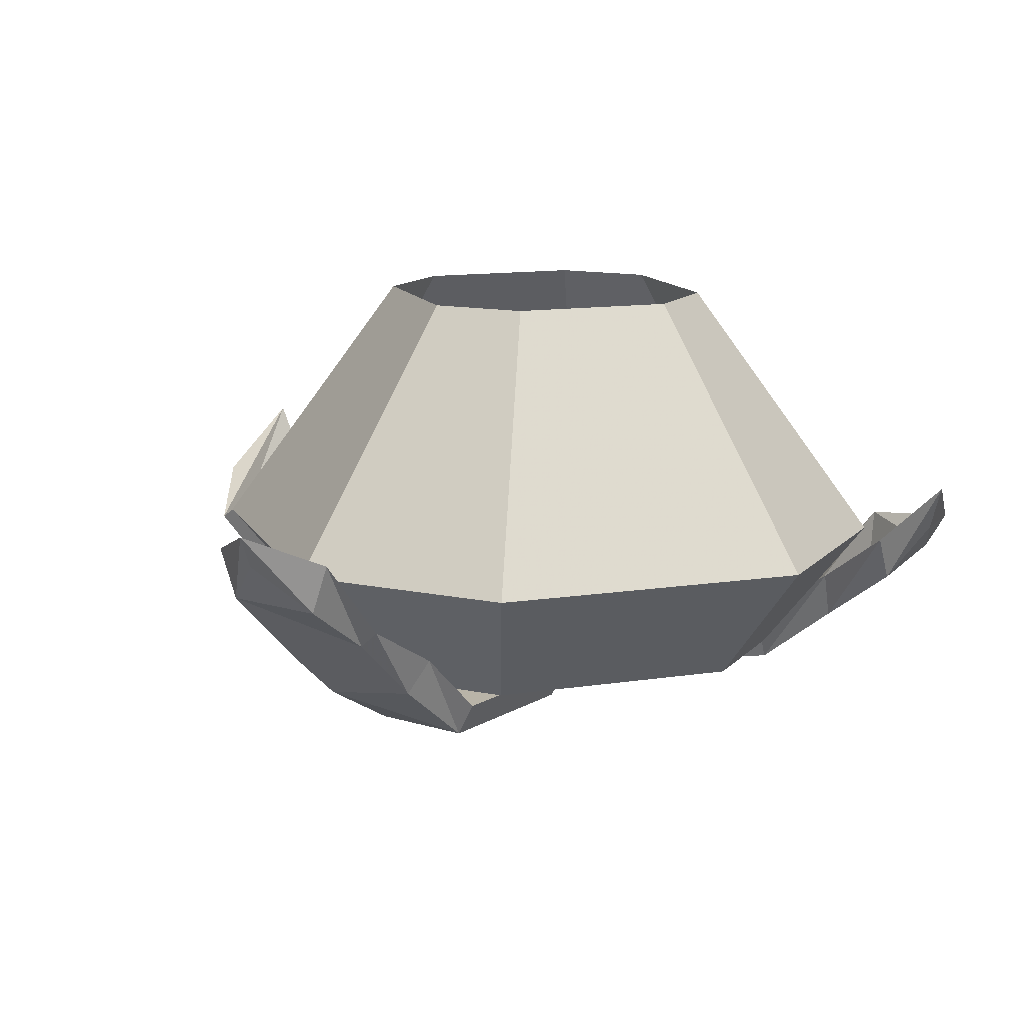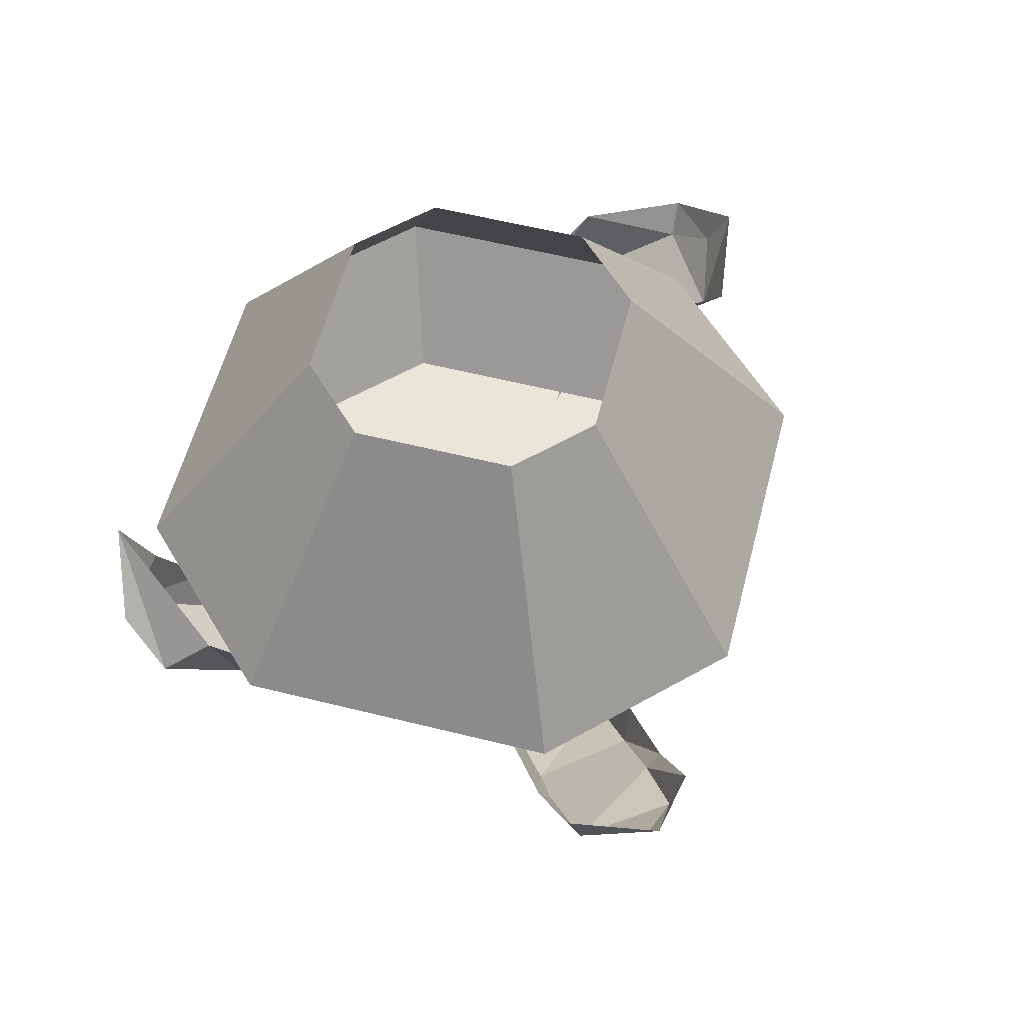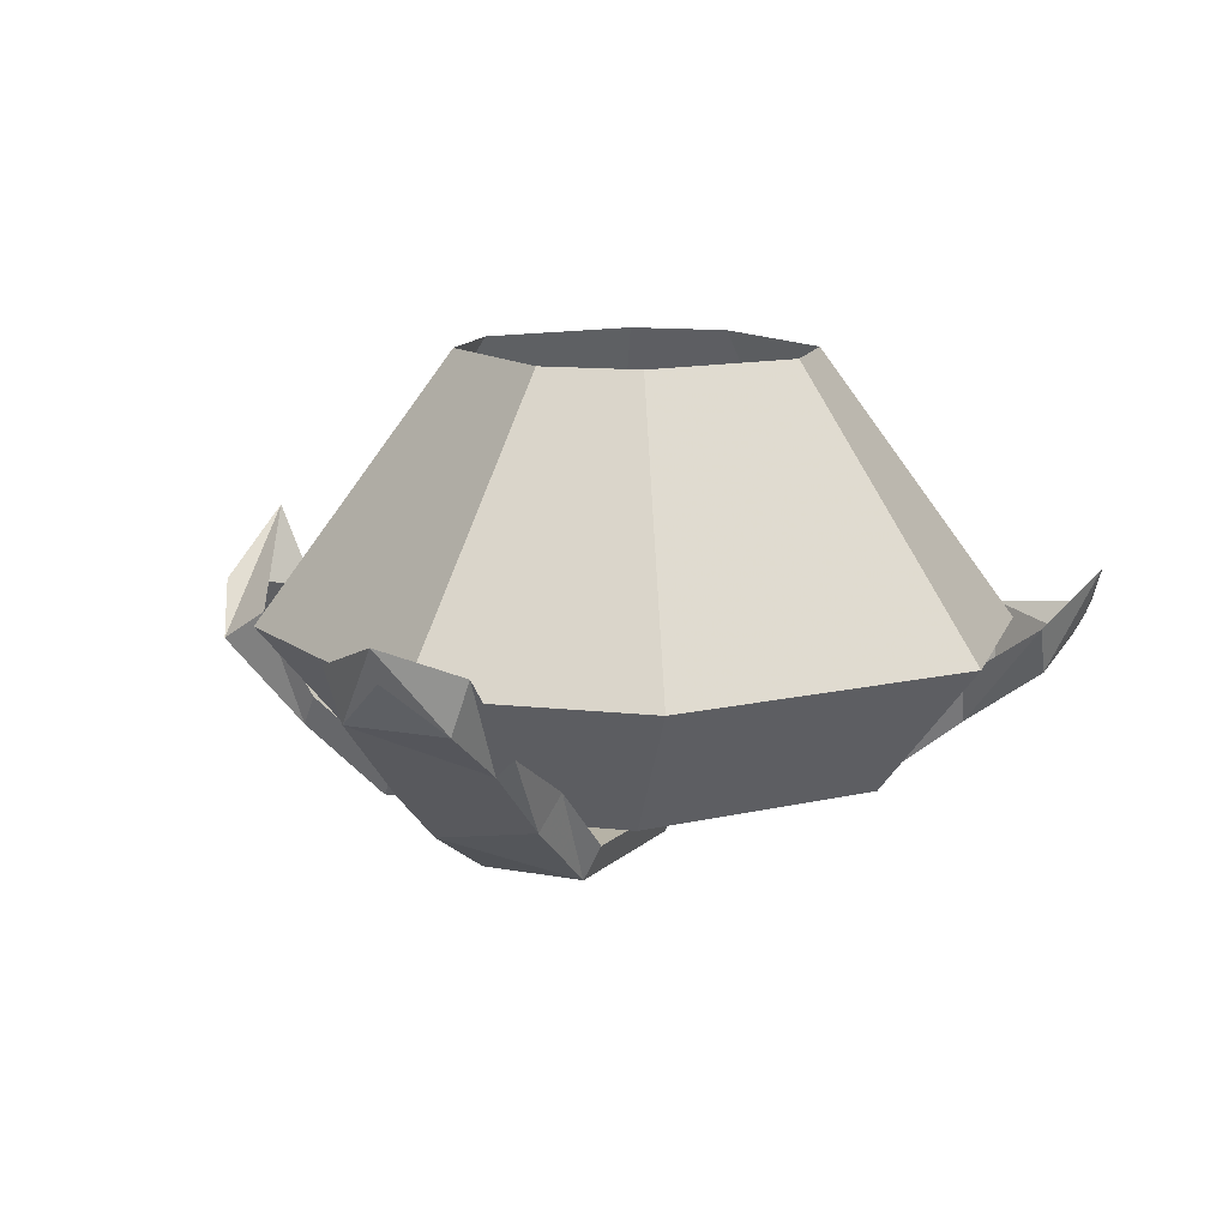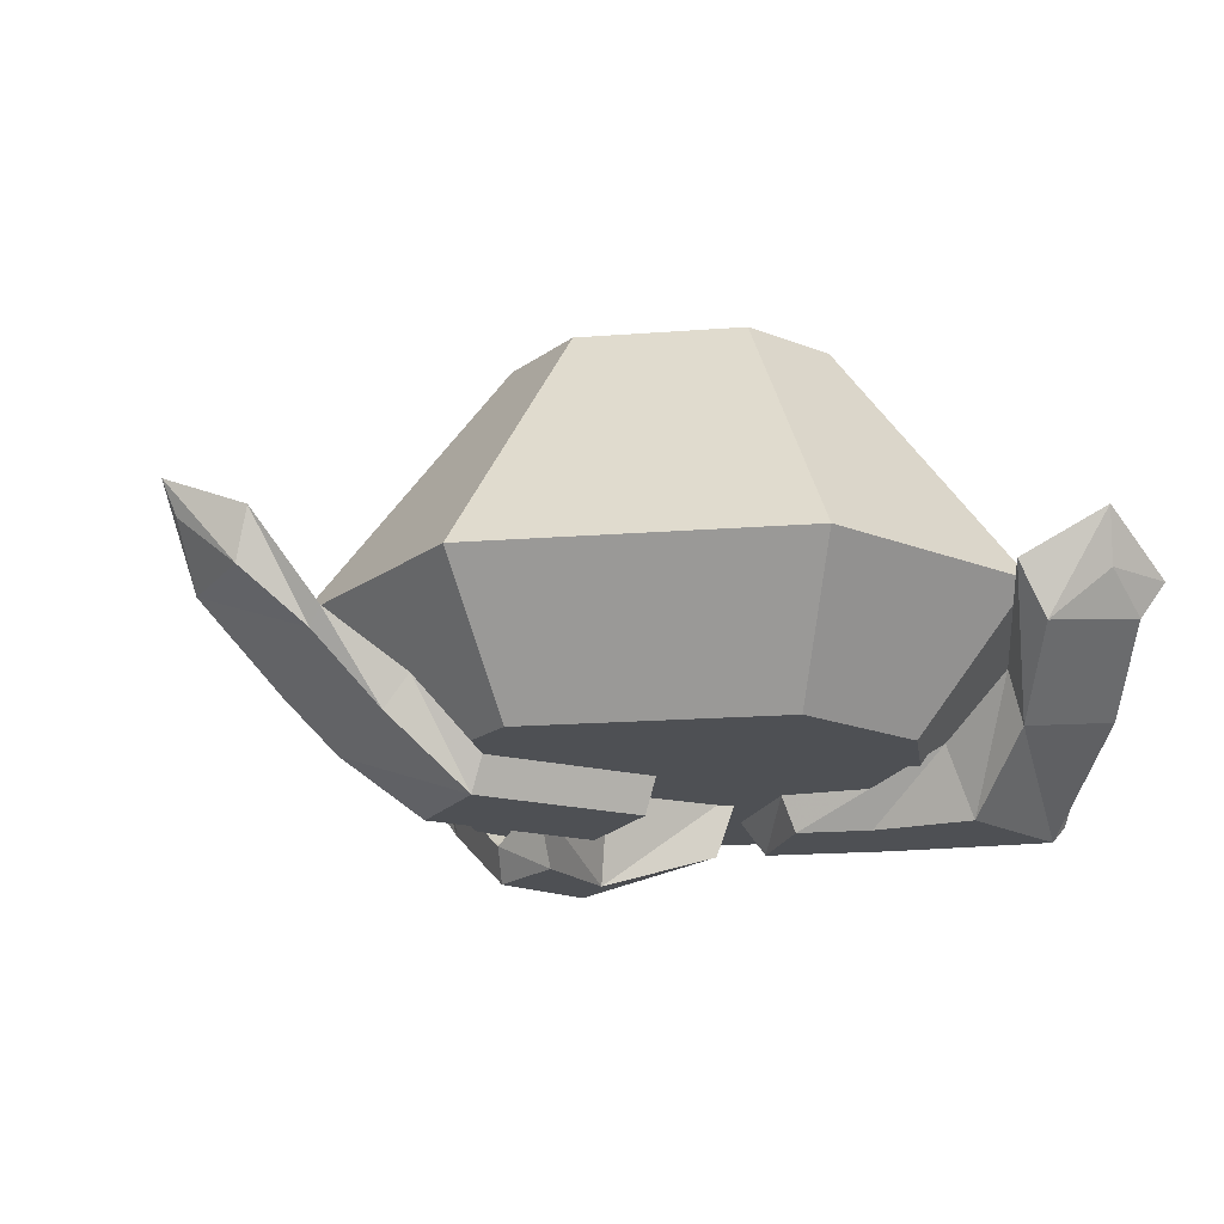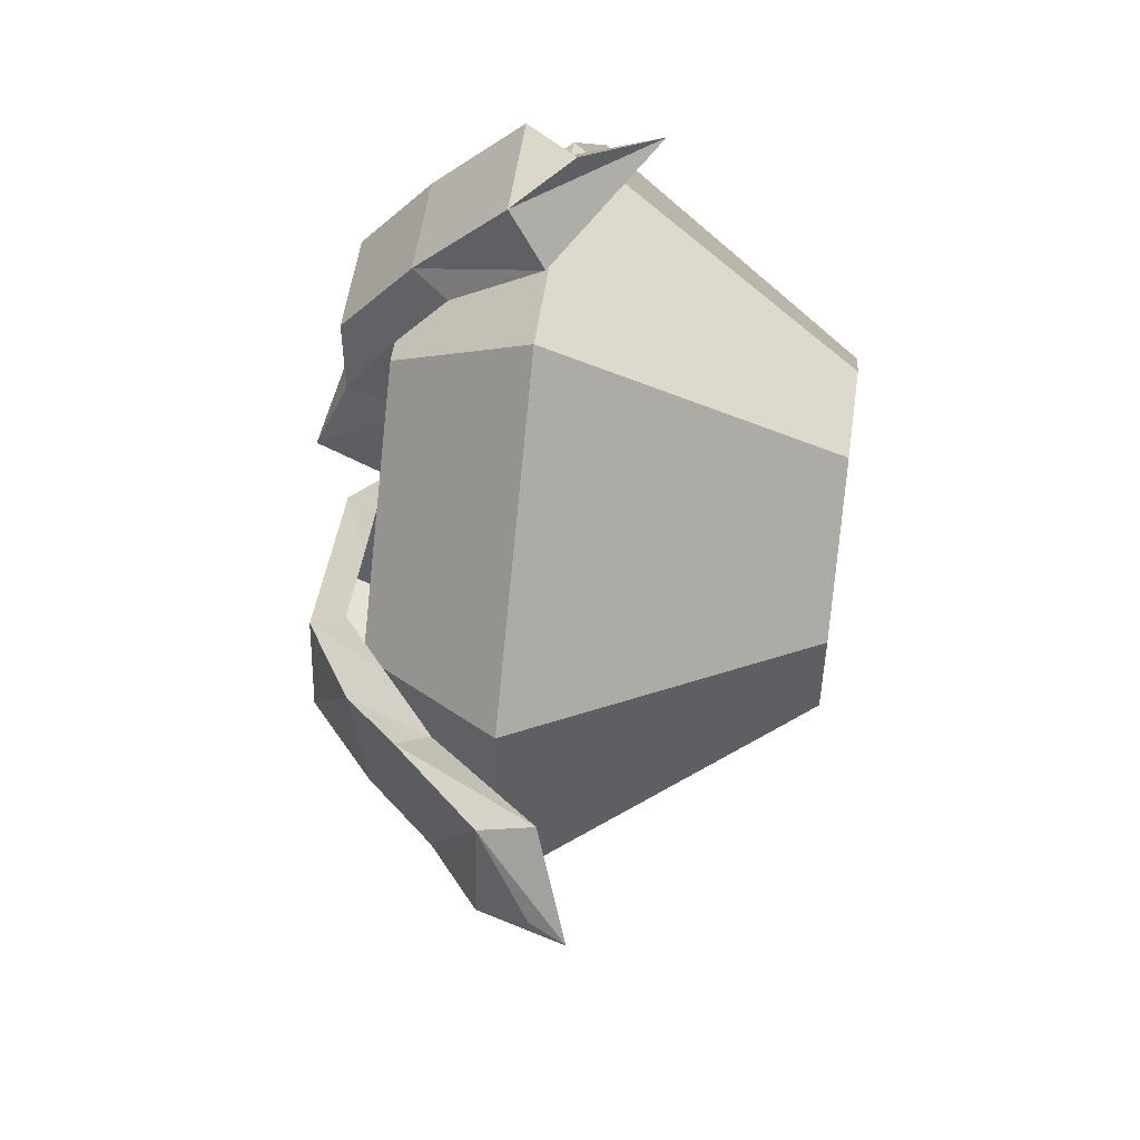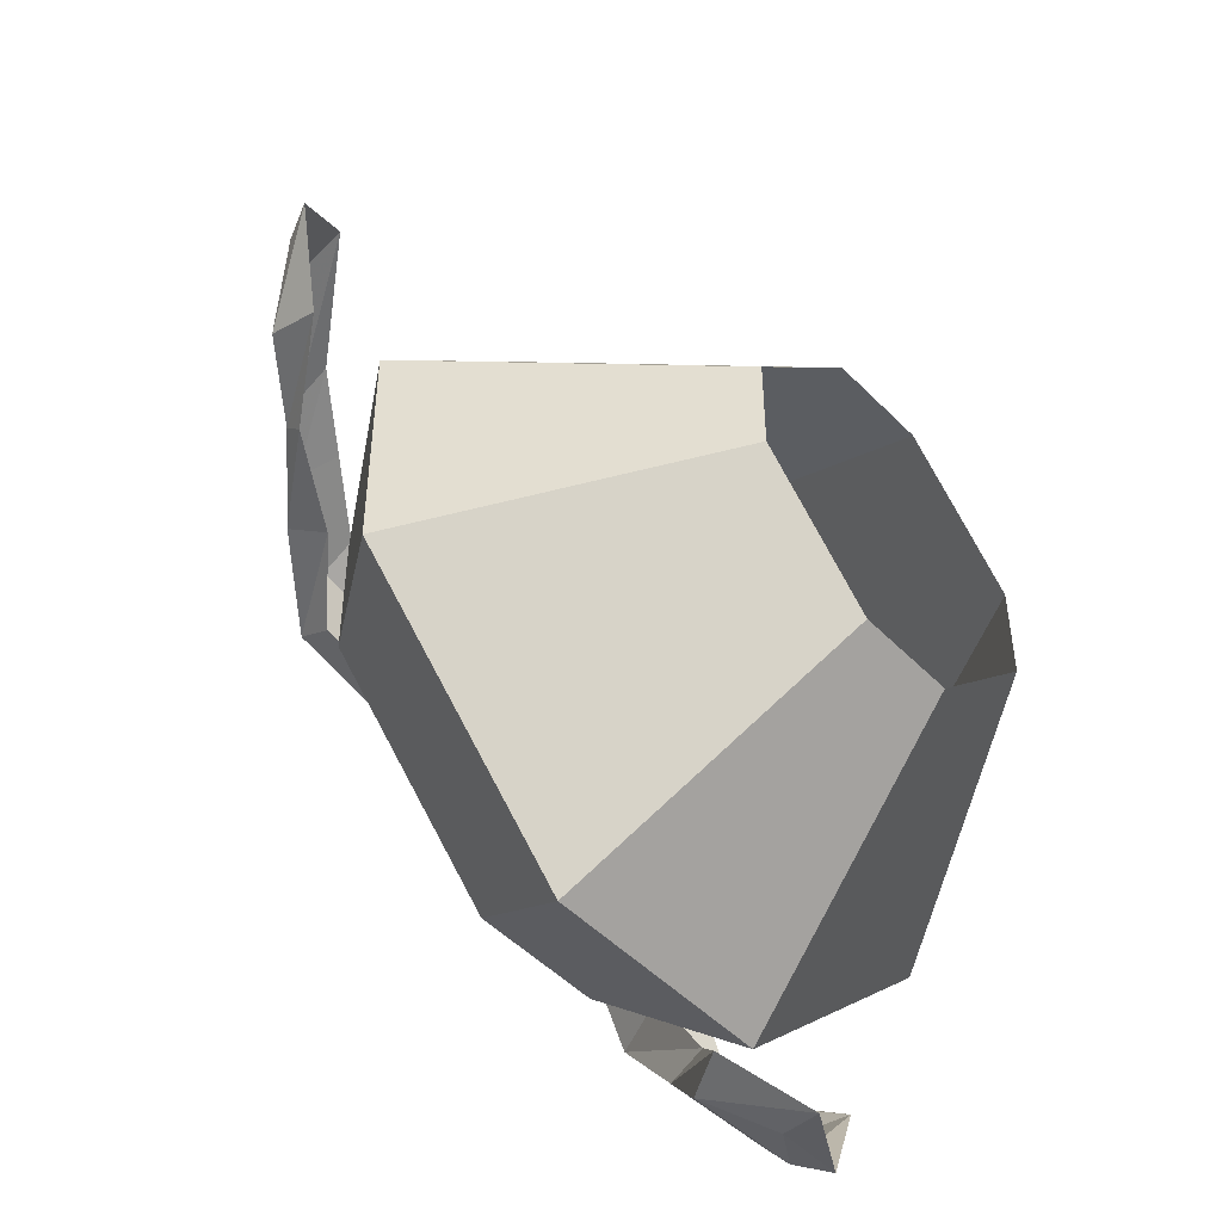
<metadata>
{"format":"obj","ext":"obj","renderer":"f3d","projection":"perspective","resolution":1024,"background":"white","views":[{"elev":13.3,"azim":115.7,"up":"+Y"},{"elev":57.9,"azim":59.5,"up":"+Y"},{"elev":12.2,"azim":105.1,"up":"+Y"},{"elev":-19.0,"azim":143.2,"up":"+Y"},{"elev":53.6,"azim":98.1,"up":"+Z"},{"elev":-49.0,"azim":131.9,"up":"+Z"}]}
</metadata>
<code>
o item/worm_hole
v -6 -19 -23
v -12 -18 -24
v -9 -16 -25
v -8 -13 -26
v -4 -16 -23
v -9 -23 -18
v -15 -22 -19
v -16 -17 -19
v -13 -16 -25
v -7 -27 -8
v -4 -27 -5
v -6 -27 0
v -11 -27 -5
v -10 -27 -13
v -8 -23 -13
v -6 -25 -9
v -3 -25 -5
v -5 -25 1
v -12 -25 -4
v -18 -26 -12
v -17 -27 -12
v -8 -20 -18
v 30 -13 5
v 27 -16 8
v 28 -16 2
v 31 -11 5
v 27 -13 9
v 22 -21 7
v 24 -19 1
v 28 -13 1
v 10 -27 -2
v 10 -25 -3
v 15 -25 -2
v 15 -27 -1
v 14 -27 5
v 9 -27 4
v 5 -27 -3
v 5 -25 -4
v 4 -27 3
v 3 -25 4
v 9 -25 5
v 14 -25 6
v 18 -22 7
v 19 -24 6
v 22 -19 8
v 20 -23 0
v 19 -21 -1
v 24 -18 0
v -5 -23 1
v 3 -23 3
v 2 -29 5
v -4 -27 2
v -4 -27 10
v -5 -24 10
v -4 -27 15
v -5 -25 14
v -5 -21 19
v -4 -23 20
v -4 -18 25
v -5 -16 22
v -1 -15 26
v -5 -11 24
v 2 -18 25
v 3 -16 22
v 2 -23 20
v 3 -21 19
v 2 -27 15
v 3 -25 14
v 2 -27 10
v 3 -23 10
v -3 0 10
v -10 0 3
v -21 -16 7
v -7 -16 21
v 3 0 10
v 7 -16 21
v 10 0 3
v 21 -16 7
v 10 0 -3
v 21 -16 -7
v 3 0 -10
v 7 -16 -21
v -3 0 -10
v -7 -16 -21
v -10 0 -3
v -21 -16 -7
v -15 -24 -4
v -15 -24 4
v -4 -24 15
v 4 -24 15
v 15 -24 4
v 15 -24 -4
v 4 -24 -15
v -4 -24 -15
v -12 -24 -4
v -12 -24 4
v -4 -24 12
v 4 -24 12
v 12 -24 4
v 12 -24 -4
v 4 -24 -12
v -4 -24 -12
f 1 2 3
f 1 3 4
f 1 4 5
f 1 5 6
f 1 6 7
f 1 7 2
f 2 7 8
f 2 8 9
f 2 9 3
f 3 9 4
f 10 11 12
f 10 12 13
f 10 13 14
f 10 14 15
f 10 15 16
f 10 16 11
f 11 16 17
f 11 17 12
f 12 17 18
f 12 18 19
f 12 19 13
f 13 19 20
f 13 20 21
f 13 21 14
f 14 21 6
f 14 6 22
f 14 22 15
f 6 21 7
f 7 21 8
f 8 21 20
f 6 5 22
f 23 24 25
f 23 25 26
f 23 26 24
f 24 26 27
f 24 27 28
f 24 28 29
f 24 29 25
f 25 29 30
f 25 30 26
f 31 32 33
f 31 33 34
f 31 34 35
f 31 35 36
f 31 36 37
f 31 37 32
f 32 37 38
f 38 37 39
f 38 39 40
f 40 39 41
f 41 39 36
f 41 36 42
f 42 36 35
f 42 35 43
f 43 35 44
f 43 44 45
f 45 44 28
f 45 28 27
f 46 47 48
f 46 48 29
f 46 29 28
f 46 28 44
f 46 44 34
f 46 34 47
f 47 34 33
f 34 44 35
f 37 36 39
f 29 48 30
f 49 50 51
f 49 51 52
f 49 52 53
f 49 53 54
f 54 53 55
f 54 55 56
f 56 55 57
f 57 55 58
f 57 58 59
f 57 59 60
f 60 59 61
f 60 61 62
f 62 61 63
f 62 63 64
f 64 63 65
f 64 65 66
f 66 65 67
f 66 67 68
f 68 67 69
f 68 69 70
f 70 69 51
f 70 51 50
f 65 63 59
f 65 59 58
f 65 58 67
f 67 58 55
f 67 55 69
f 69 55 53
f 69 53 51
f 51 53 52
f 61 59 63
f 71 72 73
f 71 73 74
f 71 74 75
f 75 74 76
f 75 76 77
f 77 76 78
f 77 78 79
f 79 78 80
f 79 80 81
f 81 80 82
f 81 82 83
f 83 82 84
f 83 84 85
f 85 84 86
f 85 86 72
f 72 86 73
f 73 86 87
f 73 87 88
f 73 88 74
f 74 88 89
f 74 89 76
f 76 89 90
f 76 90 78
f 78 90 91
f 78 91 80
f 80 91 92
f 80 92 82
f 82 92 93
f 82 93 84
f 84 93 94
f 84 94 86
f 86 94 87
f 87 94 95
f 87 95 96
f 87 96 88
f 88 96 89
f 89 96 97
f 89 97 98
f 89 98 90
f 90 98 99
f 90 99 91
f 91 99 100
f 91 100 92
f 92 100 101
f 92 101 93
f 93 101 102
f 93 102 94
f 94 102 95
f 95 102 97
f 95 97 96
f 97 102 101
f 97 101 100
f 97 100 99
f 97 99 98

</code>
